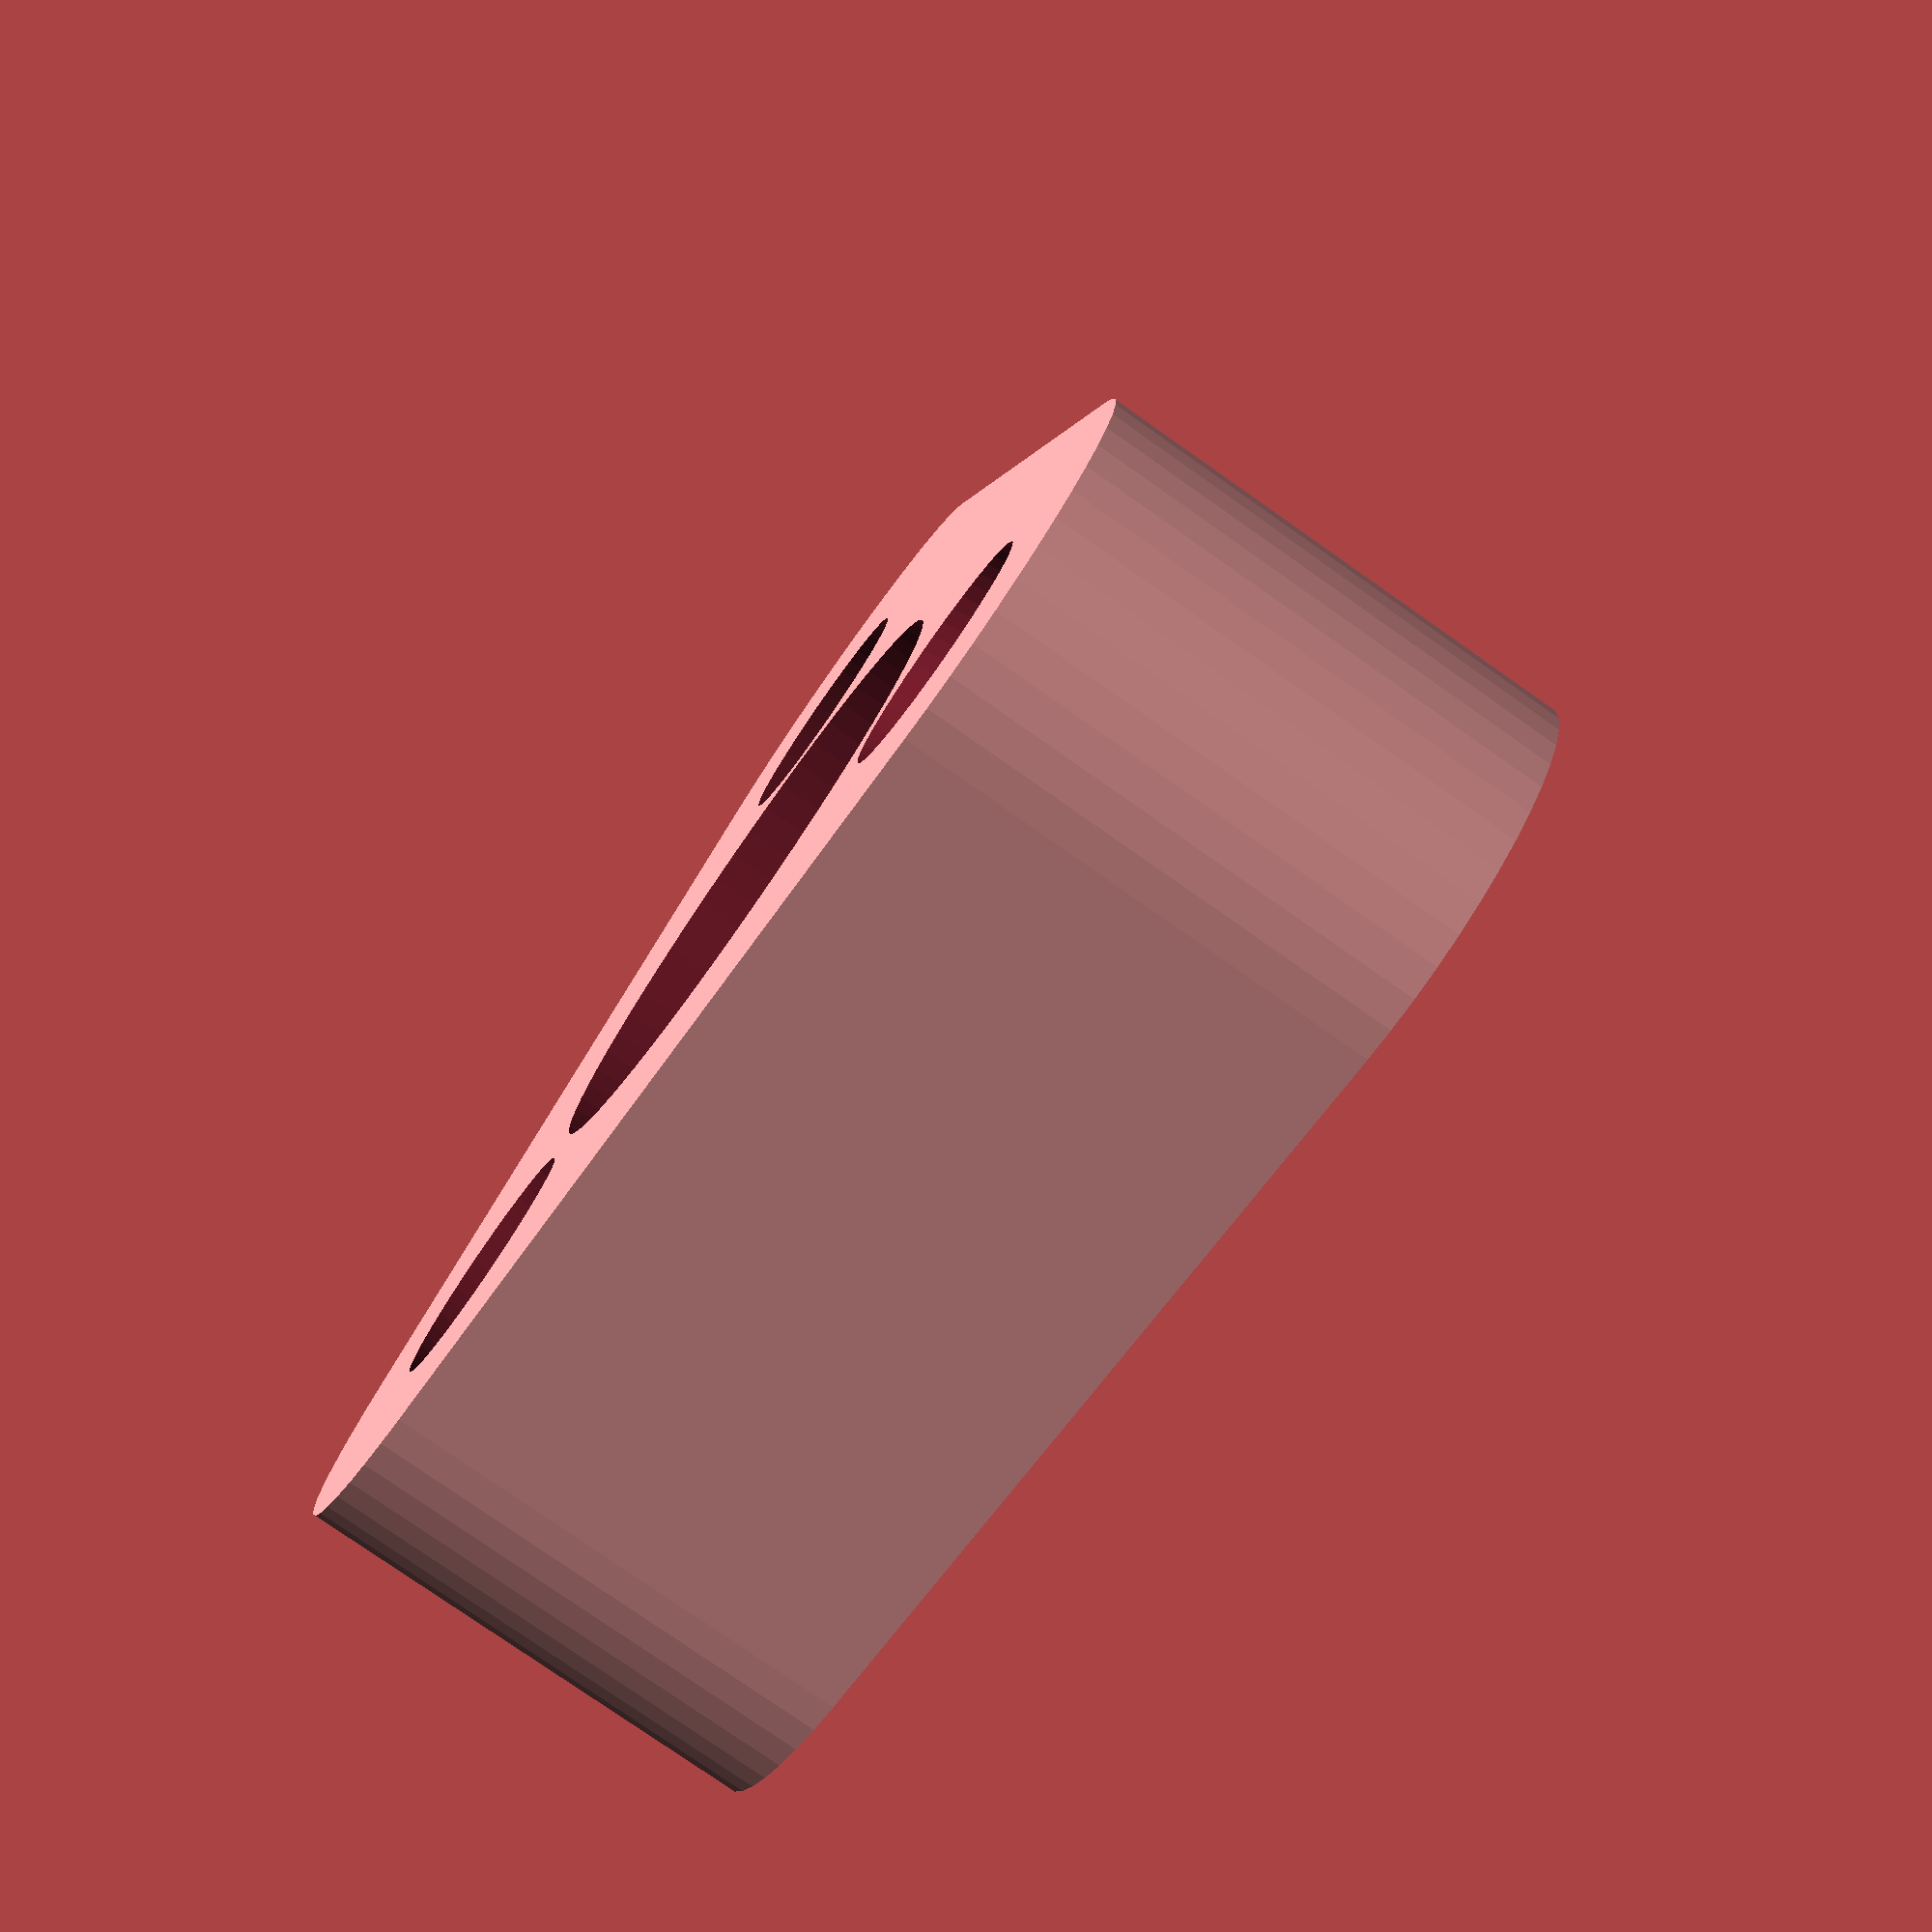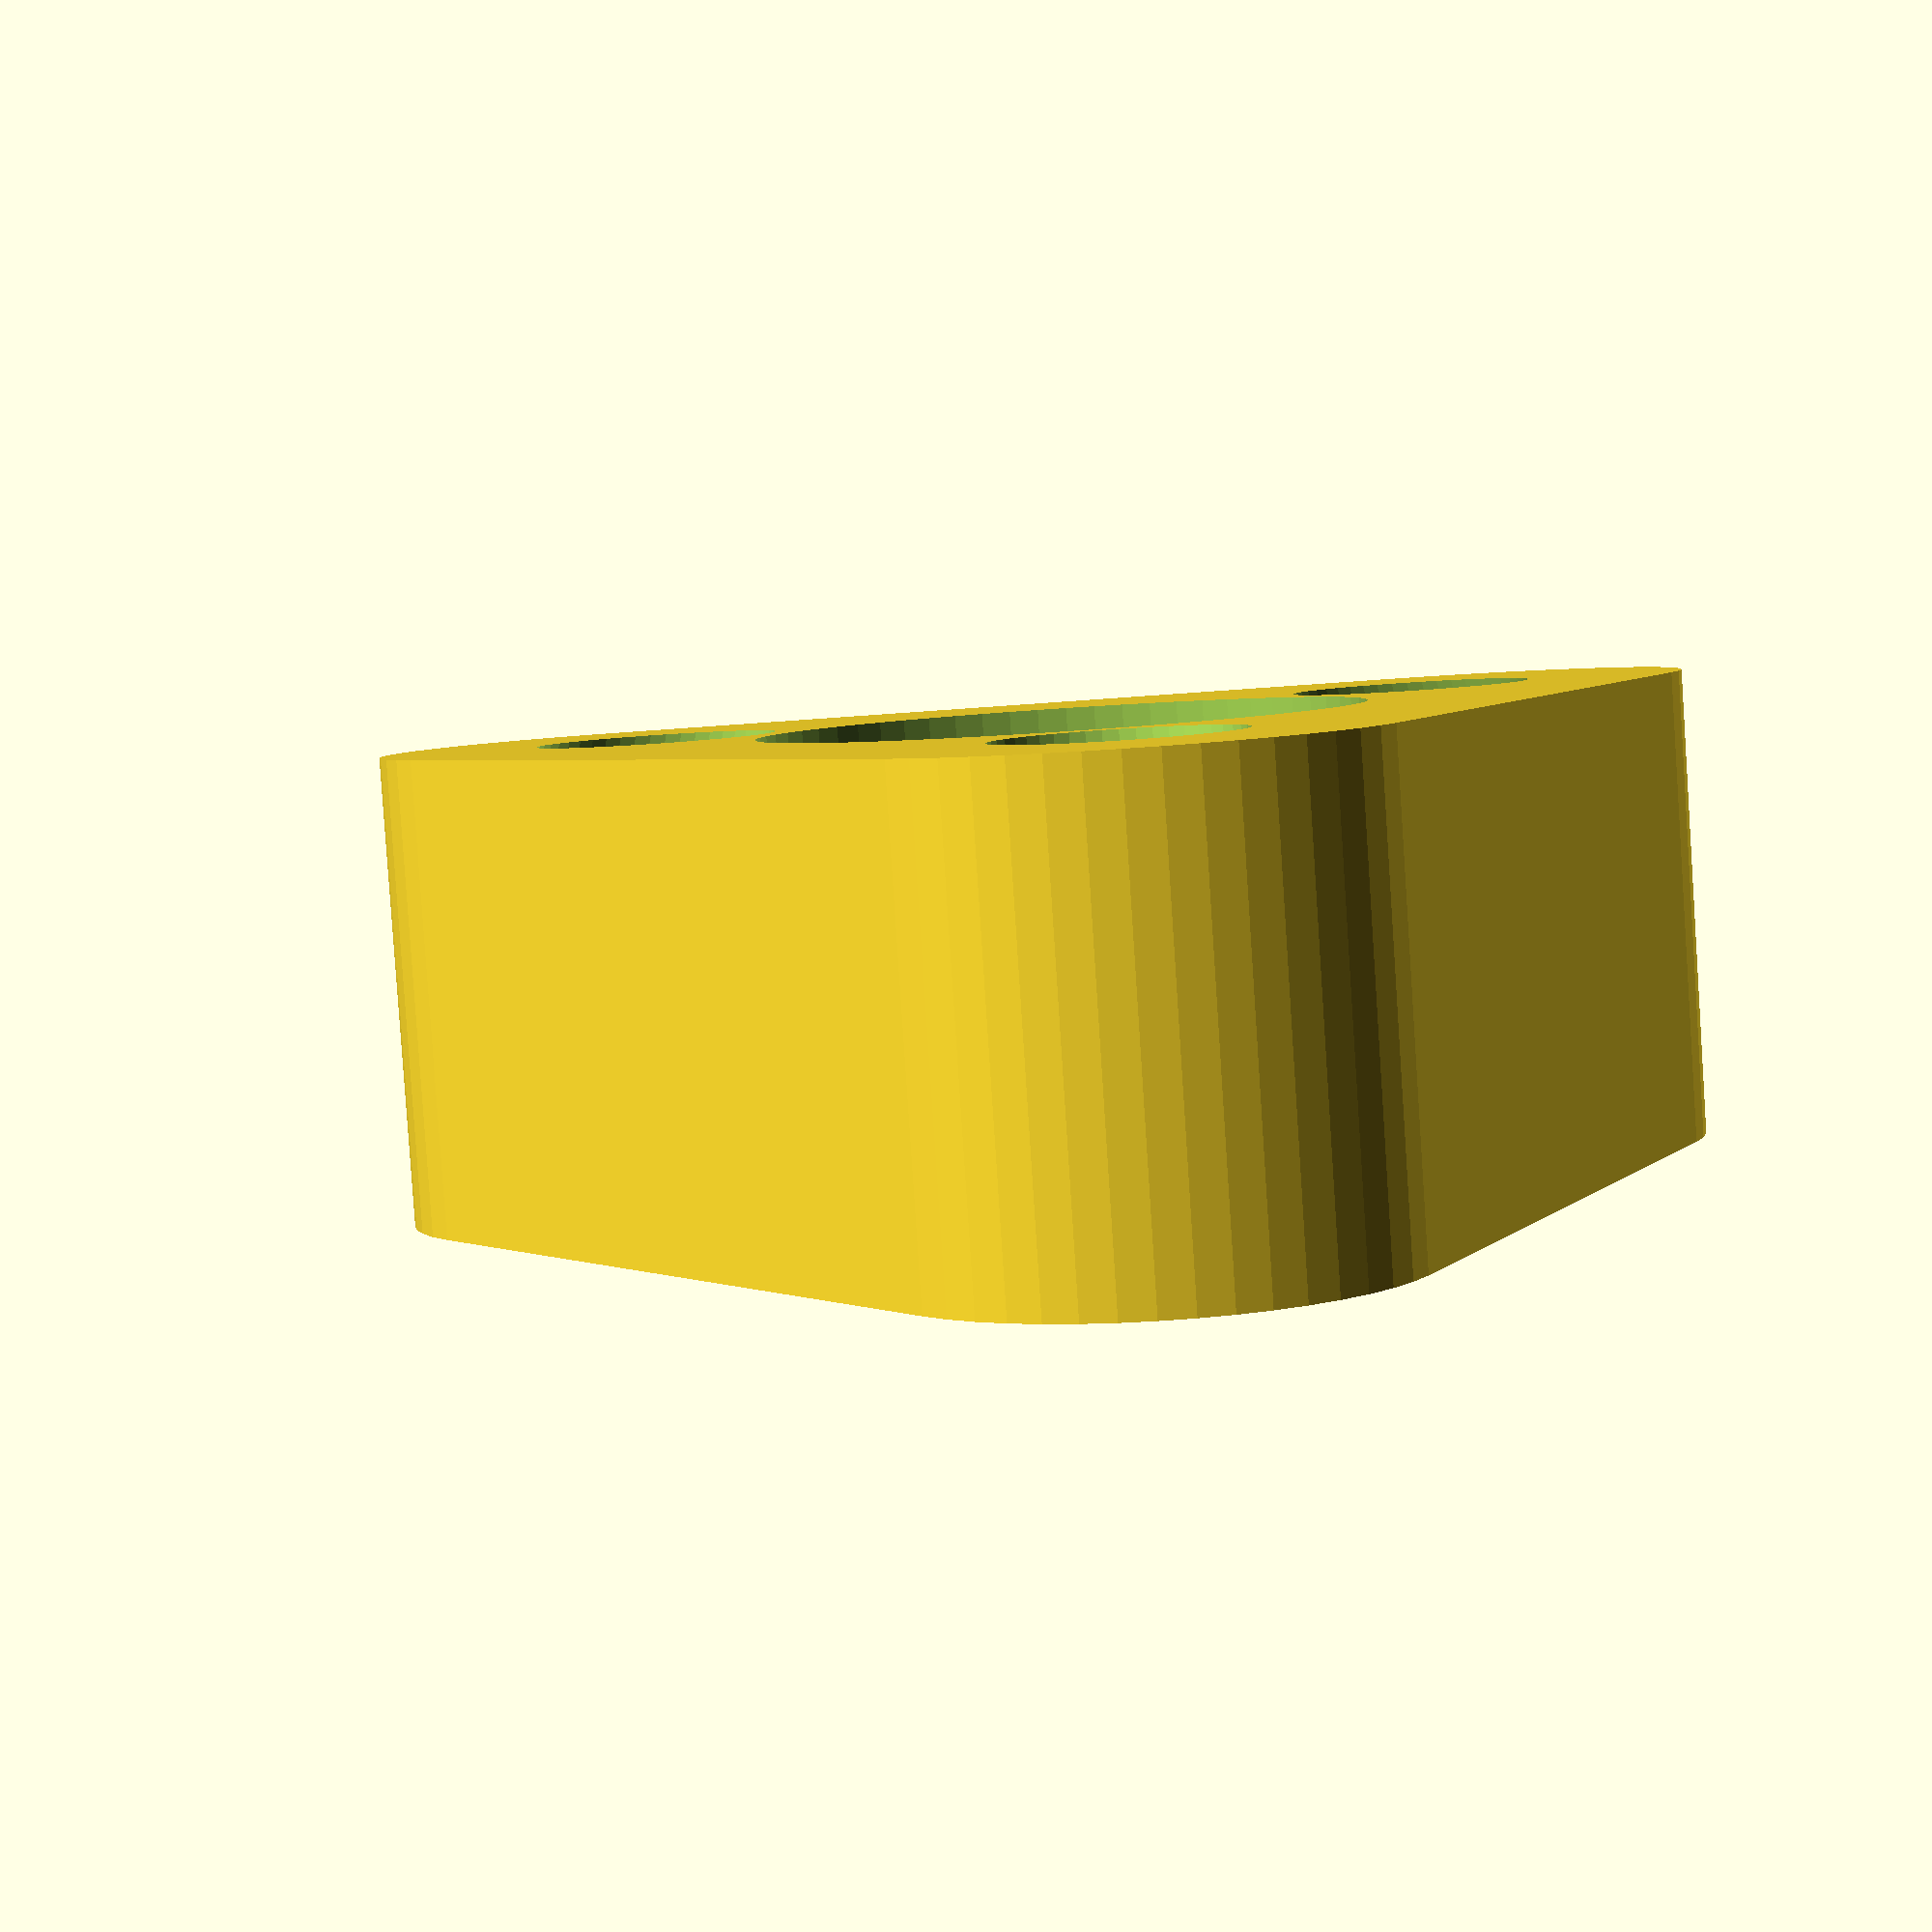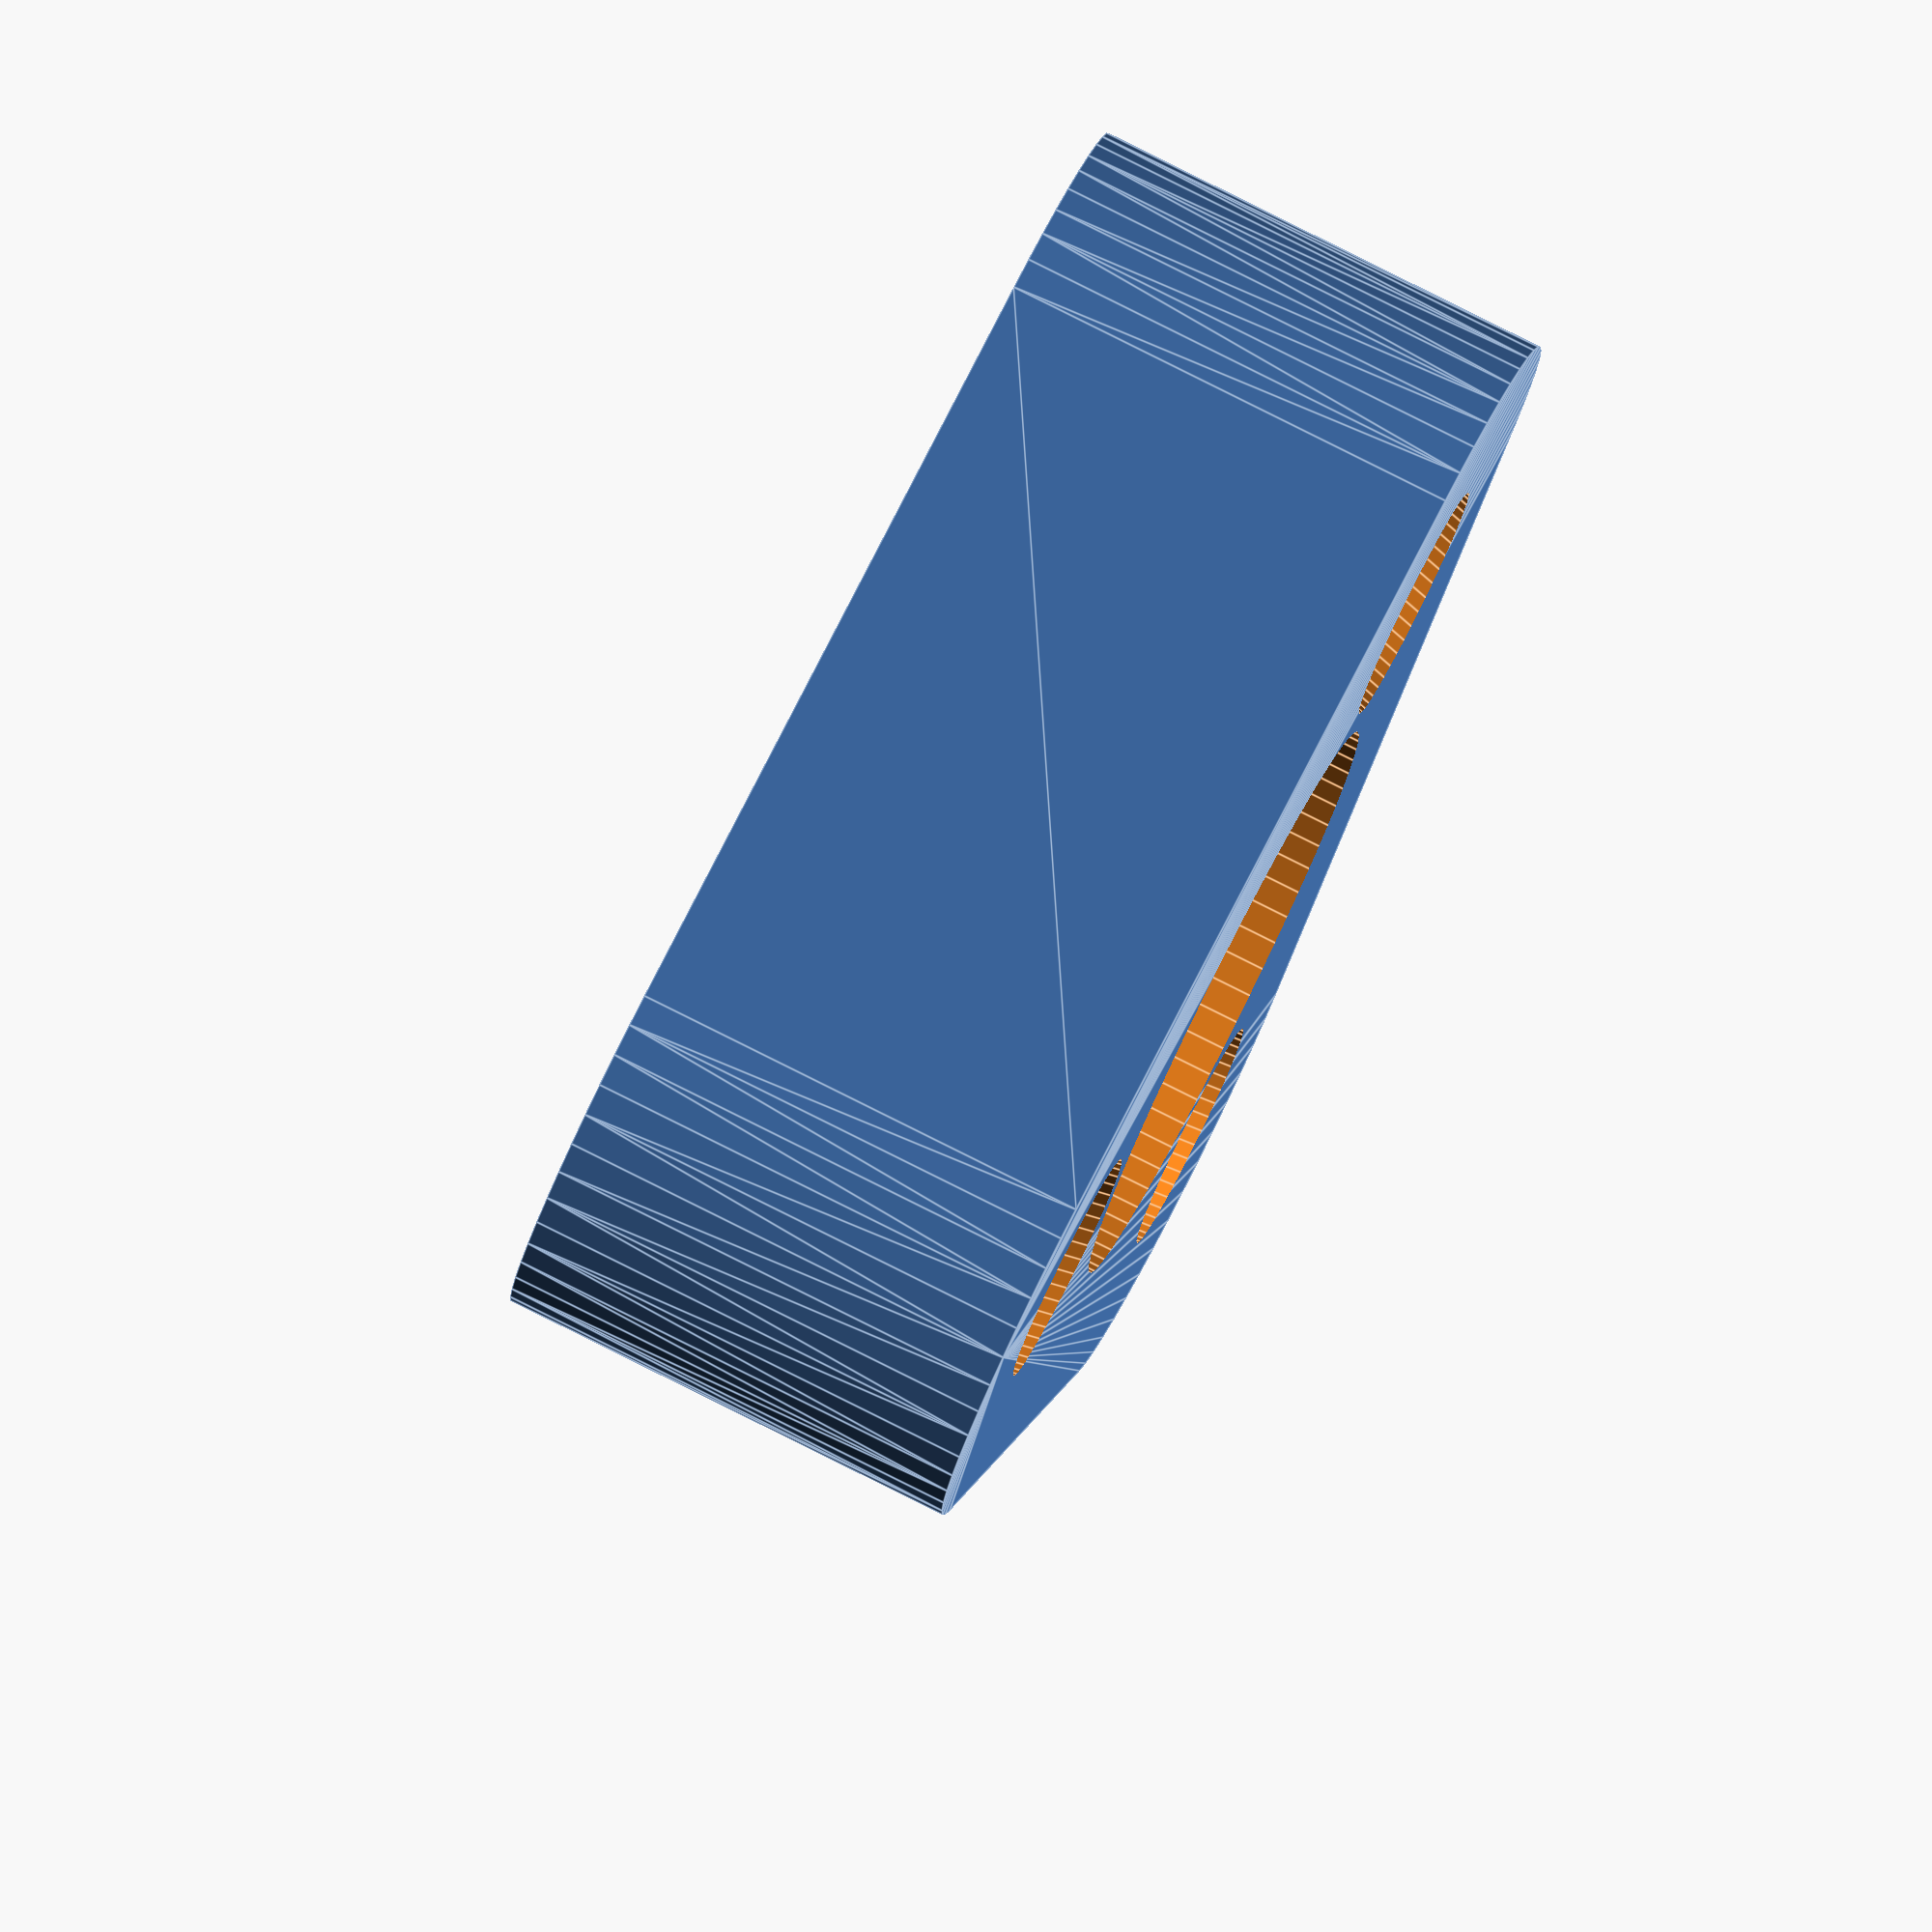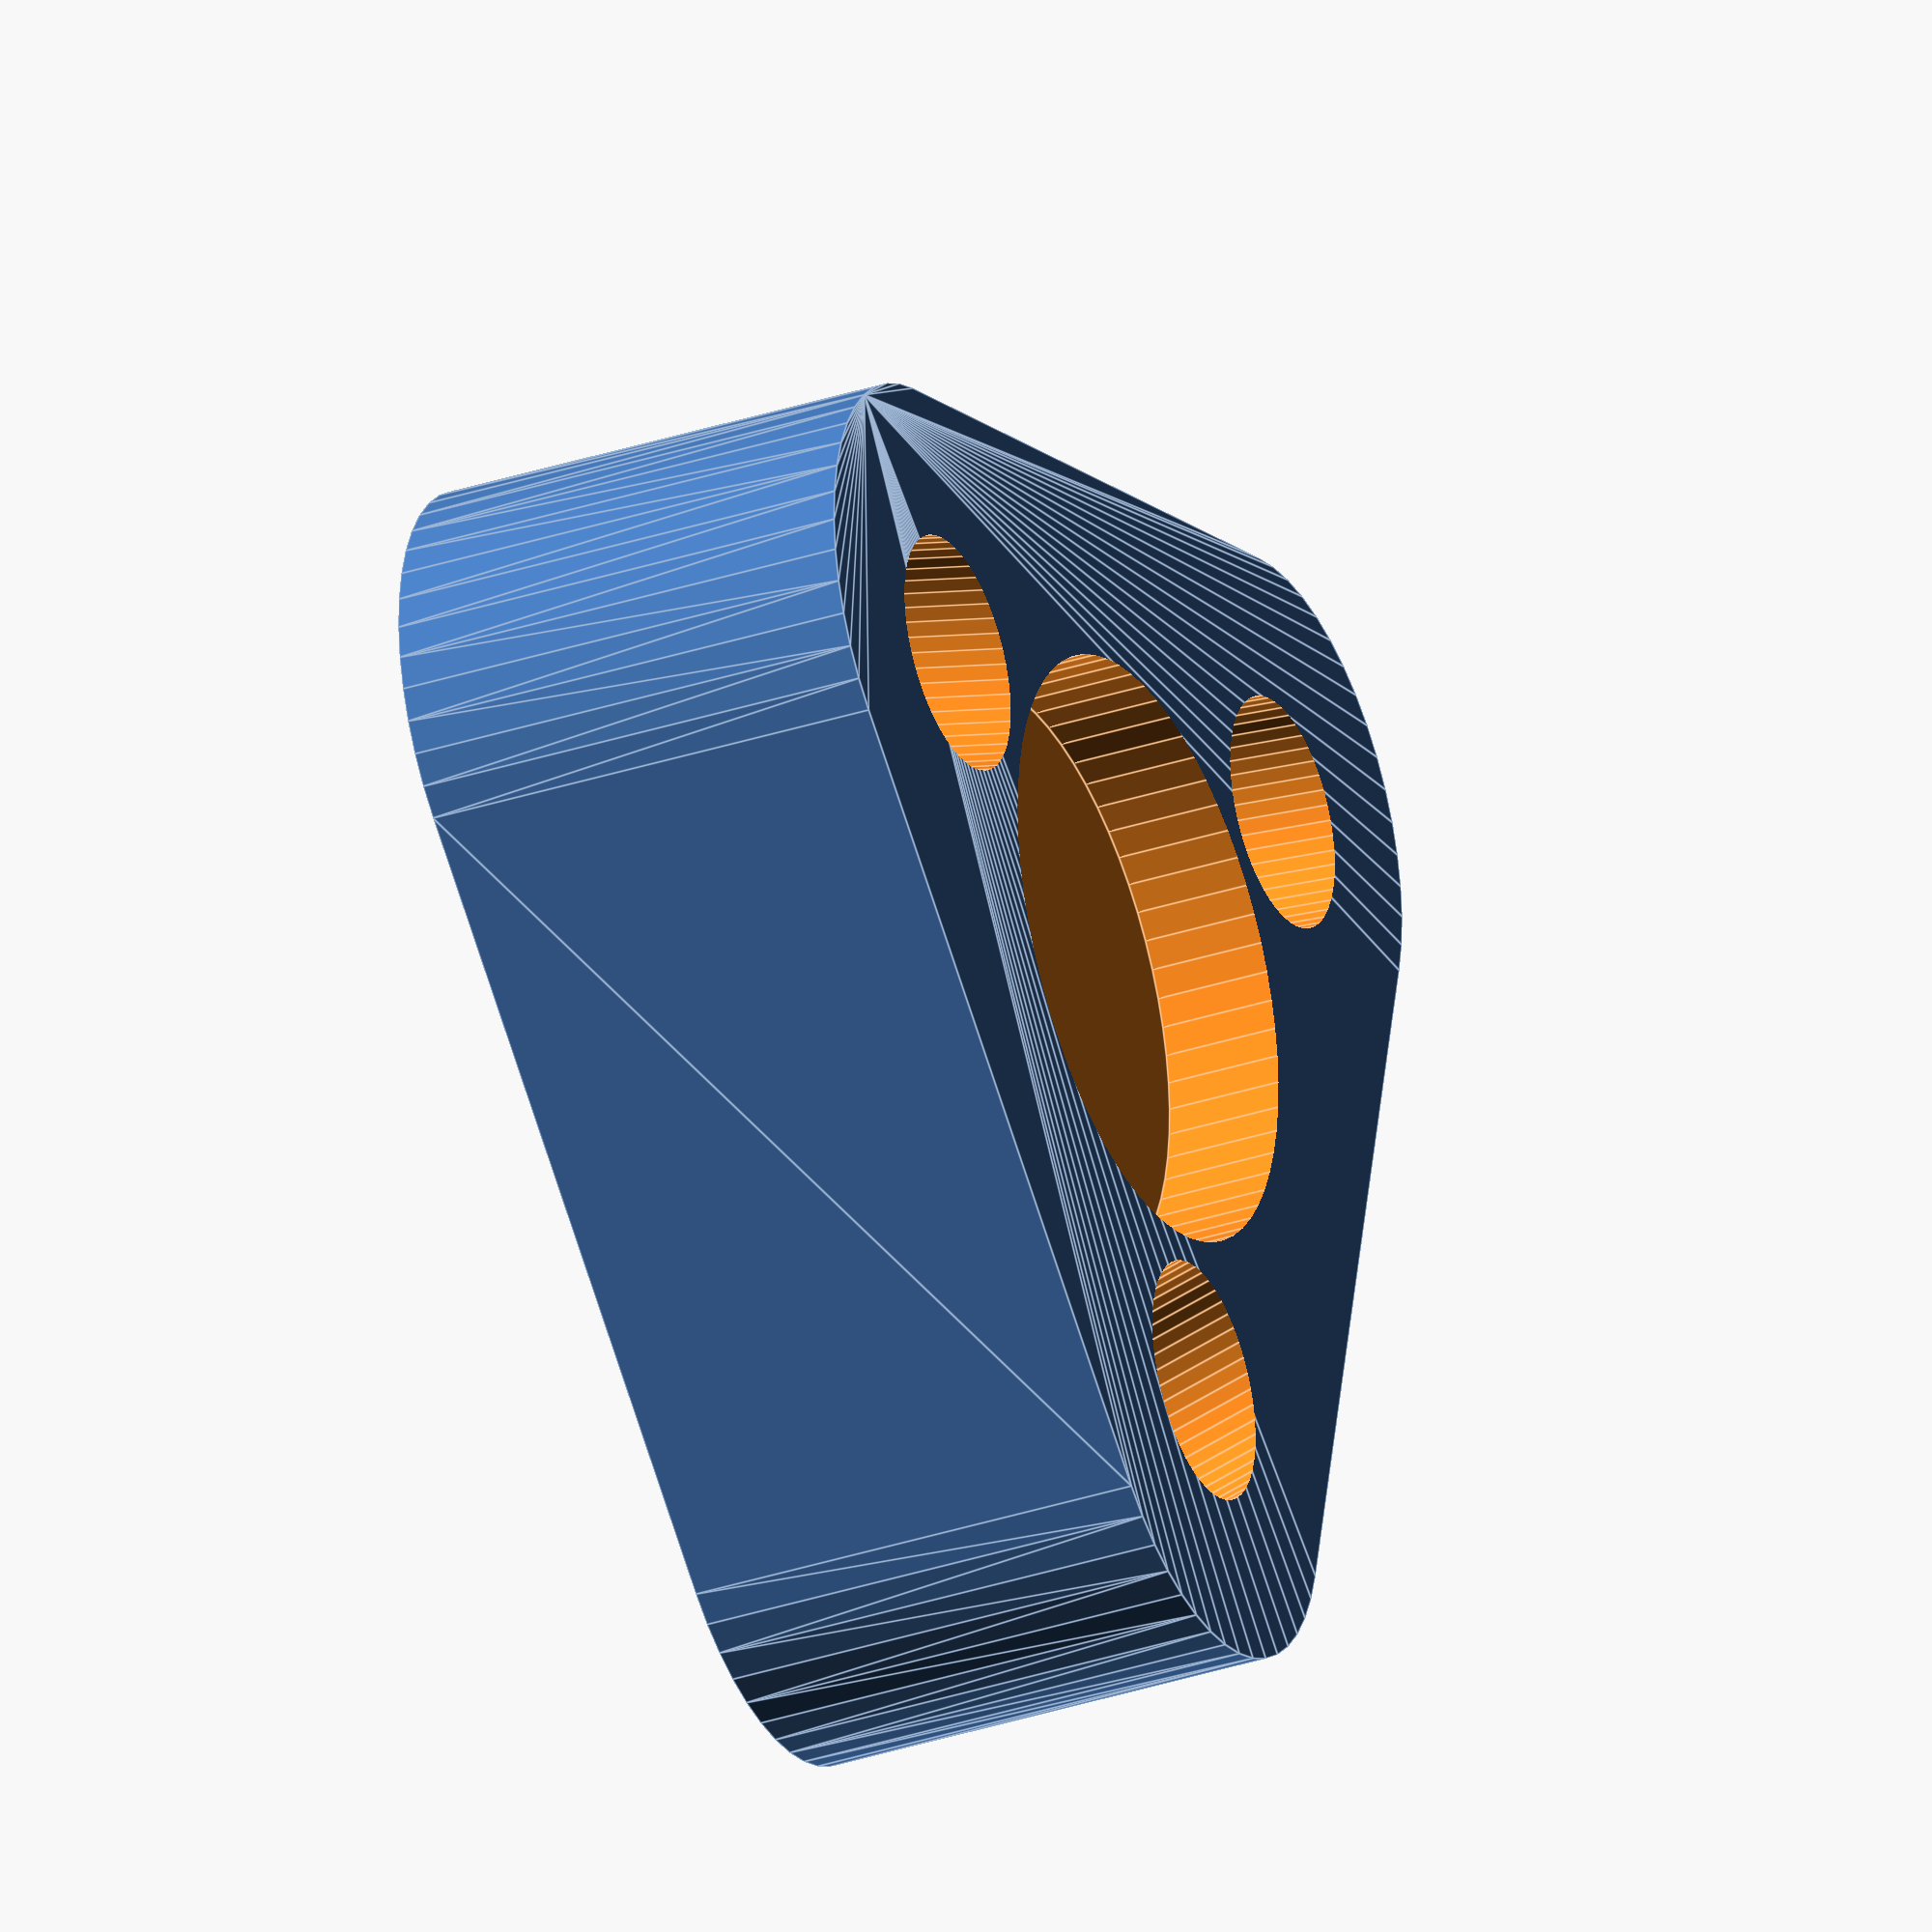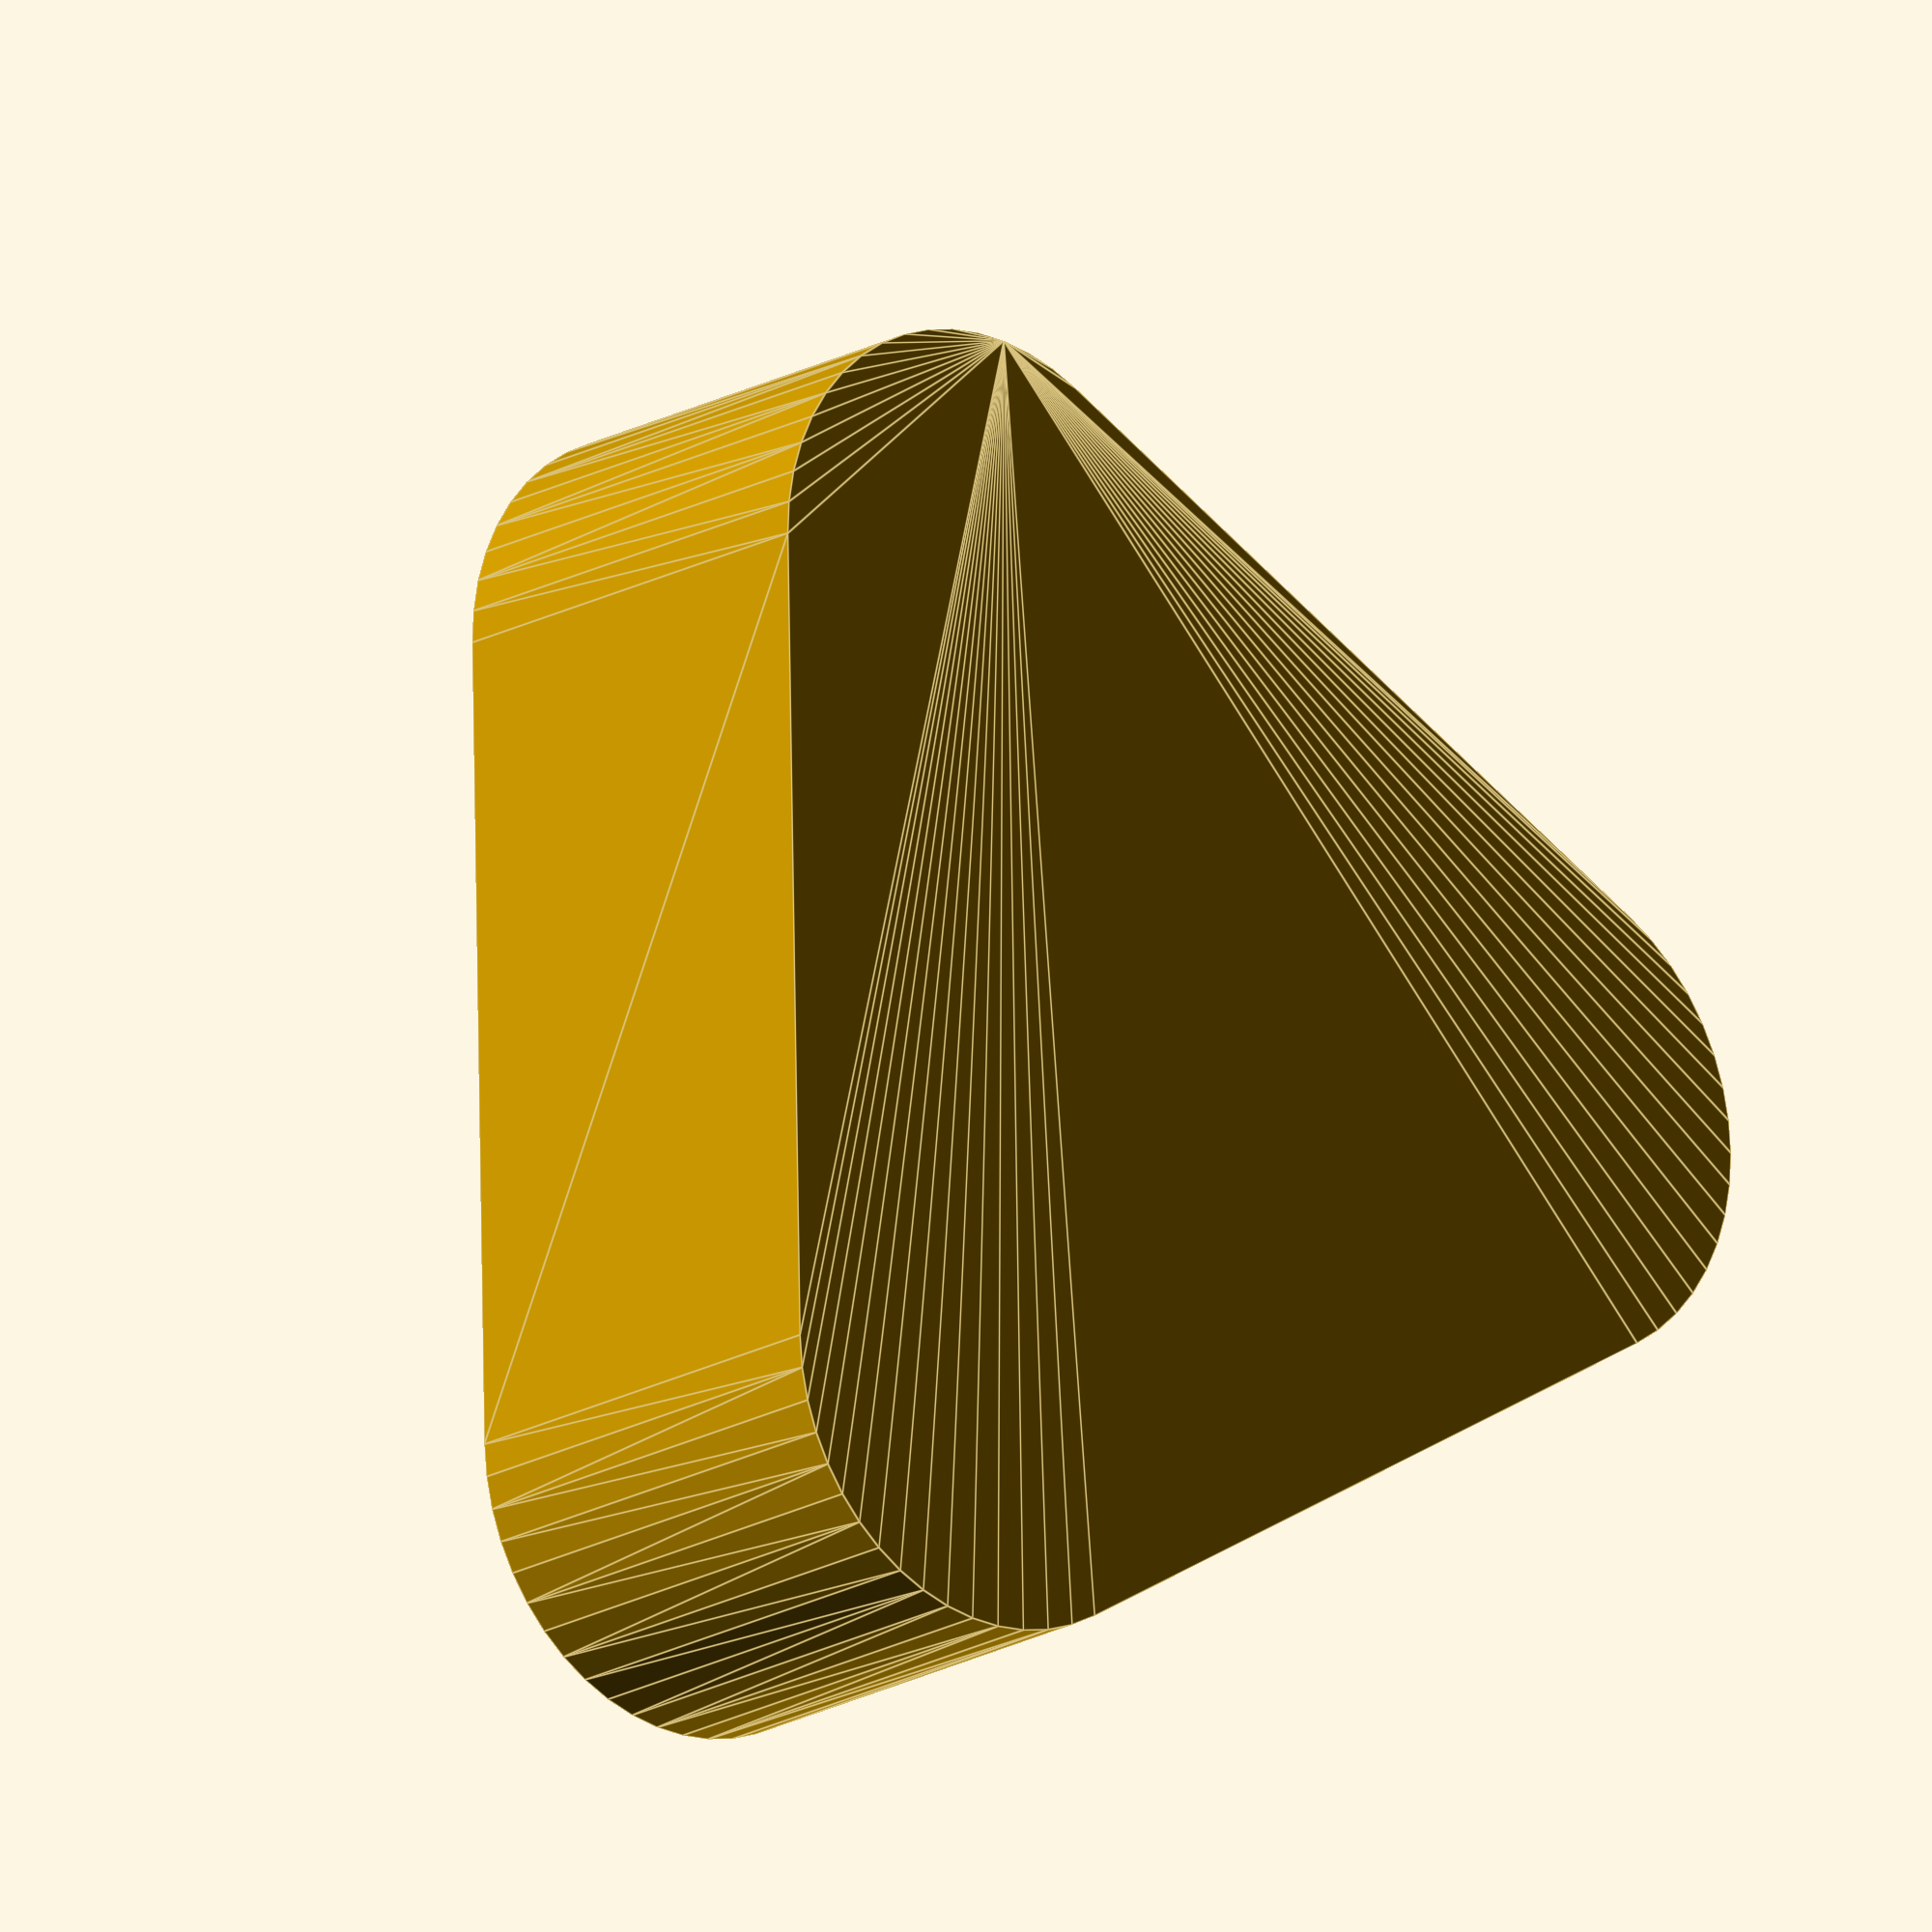
<openscad>
magnet_h = 2.7;
magnet_dia = 10;

angle = 15;


difference(){
	union(){
		hull(){
			for(a = [0,120,240]){
				rotate([0,0,a]) translate([0,8,-8]) cylinder(d = 8.5, h = 8, $fn = 48);
			}
		}
		//translate([0,0,-8]) cylinder(d = 24, h = 8);
	}
	translate([0,0,-magnet_h+0.7]) cylinder(d = magnet_dia, h = magnet_h+.01, $fn=64);
	for(a = [0,120,240]){
		rotate([0,0,a]) translate([0,7.5,0]) rotate([angle, 0, 0]) 
			translate([0,0,-6.55]) cylinder(d = 3.95, h = 8.5, $fn = 48);

	}
}


//Visualization stuff
/*translate([0,0,-magnet_h+0.6]) magnet();

for(a = [0,120,240]){
		rotate([0,0,a]) translate([0,7.5,0]) rotate([angle, 0, 0]) screw();
}*/

//Modules
module magnet(){
	color("silver") translate() difference(){
		cylinder(d = magnet_dia-0.05, h = magnet_h, $fn=64);
		cylinder(d = 3, h = 7, $fn=24, center = true);
		translate([0,0,magnet_h-1.79]) cylinder(d1 = 3, d2 = 6.55, h = 1.81, $fn=24);
	}
}

module screw(){
	color("DimGray"){
		cylinder(d2 = 5.9, d1=2.8, h = 1.77, $fn = 48);
		translate([0,0,-4]) cylinder(d=2.8, h = 4.0, $fn = 48);
	}
}
</openscad>
<views>
elev=77.9 azim=14.2 roll=54.9 proj=p view=solid
elev=265.0 azim=114.6 roll=176.2 proj=p view=solid
elev=278.6 azim=309.6 roll=296.6 proj=o view=edges
elev=211.2 azim=223.4 roll=244.4 proj=o view=edges
elev=197.4 azim=211.1 roll=40.8 proj=o view=edges
</views>
